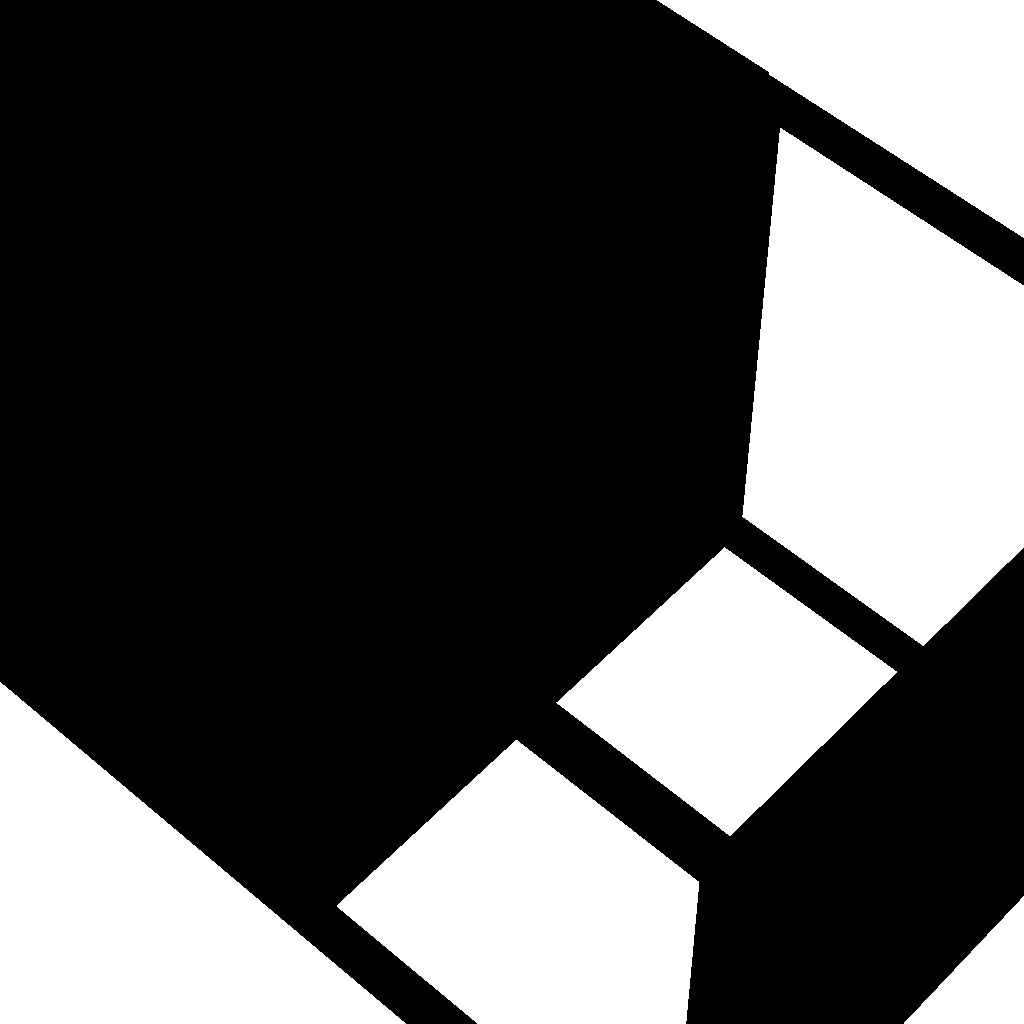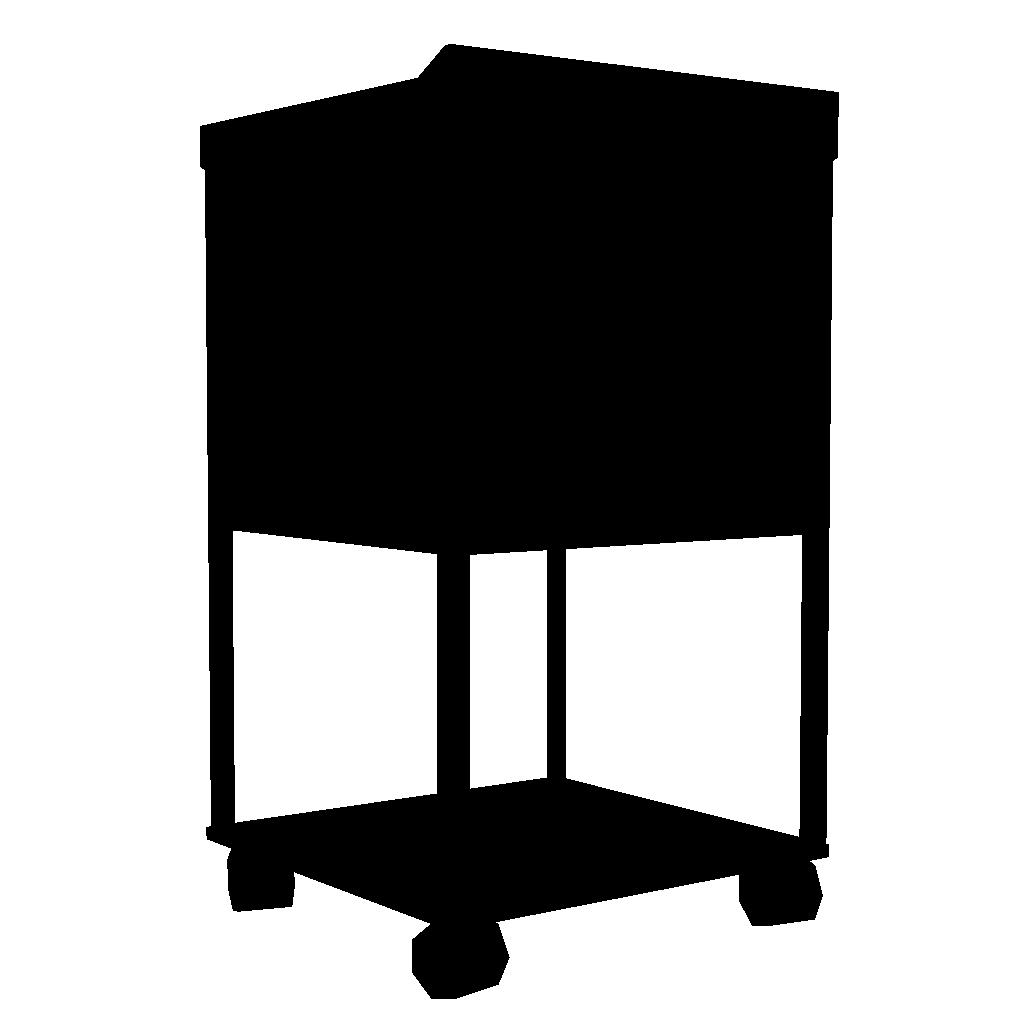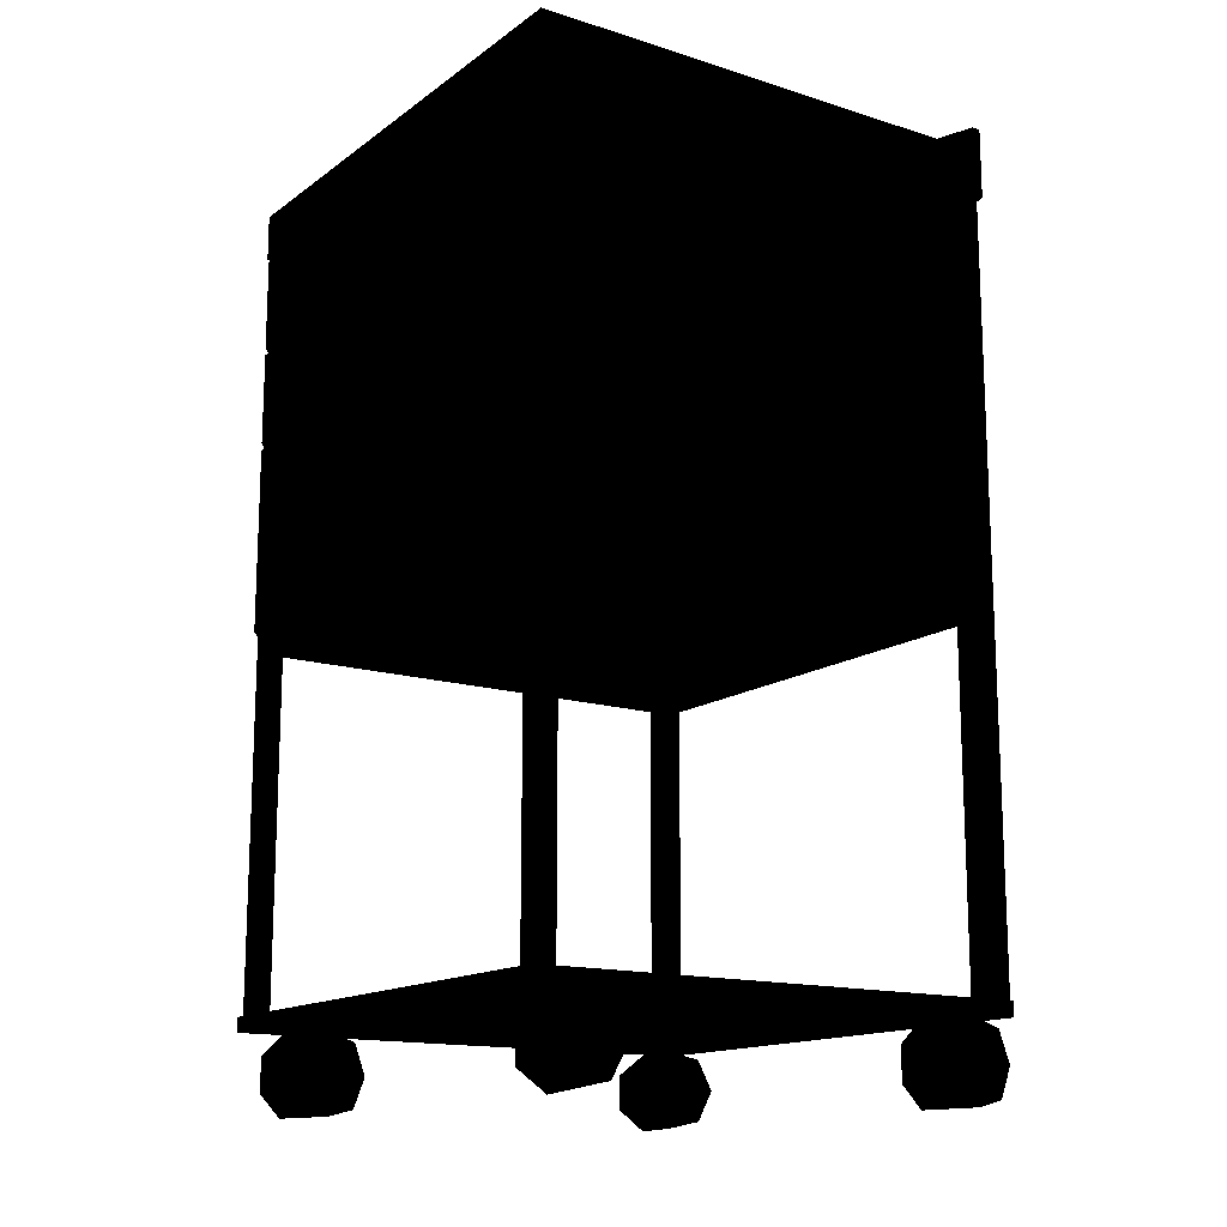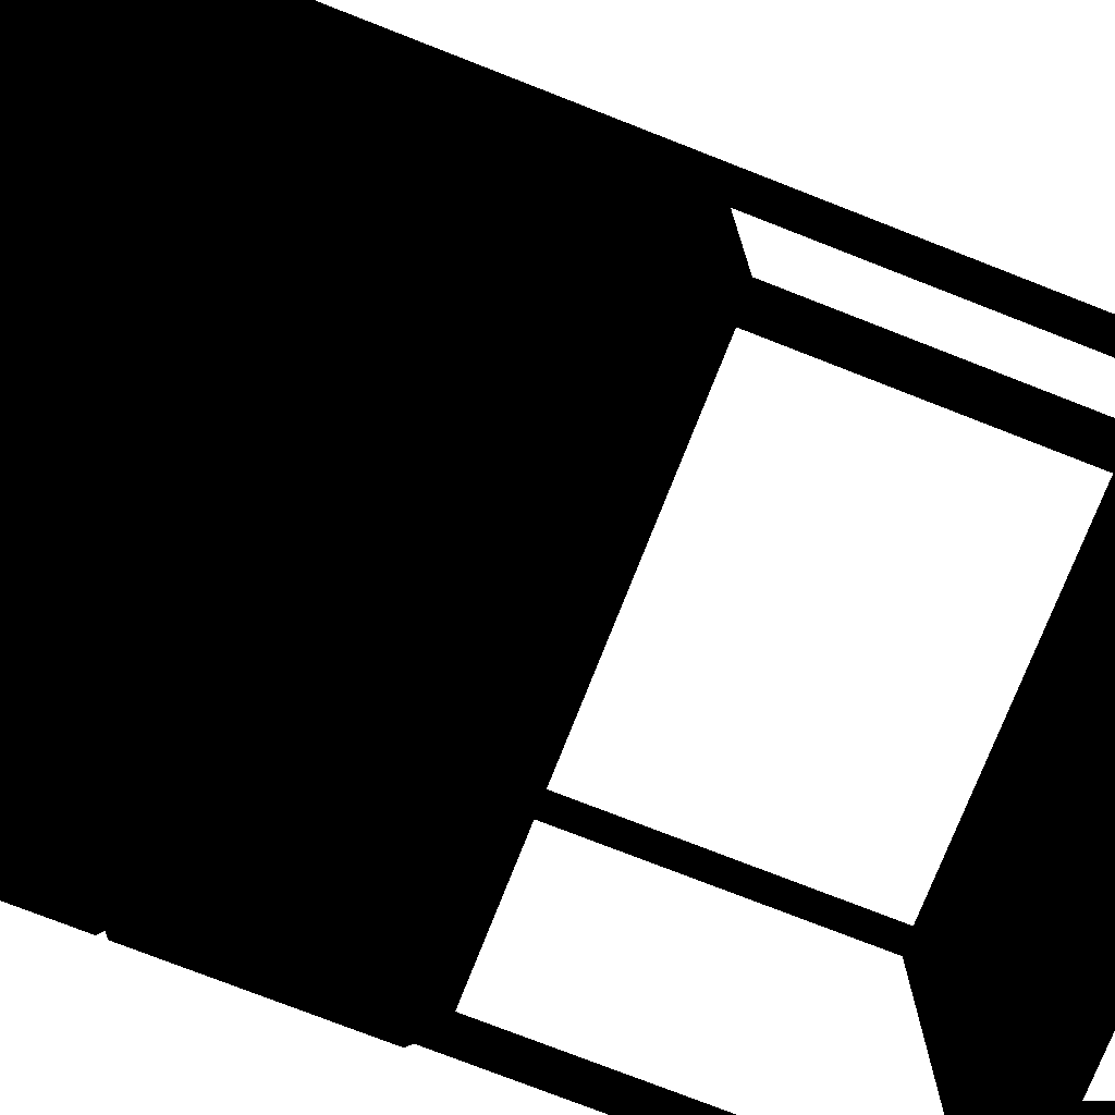
<metadata>
{"format":"obj","ext":"obj","renderer":"f3d","projection":"perspective","resolution":1024,"background":"white","views":[{"elev":53.8,"azim":132.6,"up":"+Y"},{"elev":3.5,"azim":53.4,"up":"+Z"},{"elev":-14.9,"azim":-34.1,"up":"+Z"},{"elev":-75.7,"azim":68.6,"up":"+Y"}]}
</metadata>
<code>
v -0.1329 0.1421 0.187
v -0.1329 0.1421 -0.002543
v -0.1222 0.1421 0.187
v -0.1222 0.1421 -0.002543
v -0.135 -0.1265 0.4349
v 0.105 -0.1265 0.4349
v -0.135 0.1527 0.4349
v 0.105 0.1527 0.4349
v -0.135 -0.1265 0.4099
v -0.1329 -0.1245 0.4078
v 0.135 -0.1265 0.4099
v 0.1329 -0.1245 0.4078
v 0.1329 0.1506 0.187
v 0.1329 0.1506 0.4078
v 0.1329 -0.1245 0.187
v 0.1329 -0.1245 0.4078
v 0.135 -0.1265 0.4099
v 0.1329 -0.1245 0.4078
v 0.135 0.1527 0.4099
v 0.1329 0.1506 0.4078
v 0.135 -0.1265 0.4482
v 0.135 -0.1265 0.4099
v 0.135 0.1527 0.4482
v 0.135 0.1527 0.4099
v 0.135 0.1527 0.4099
v 0.1329 0.1506 0.4078
v -0.135 0.1527 0.4099
v -0.1329 0.1506 0.4078
v -0.1329 -0.1245 0.187
v -0.1329 -0.1245 0.1954
v -0.1329 0.1506 0.187
v -0.1329 0.1506 0.1954
v -0.1371 -0.1203 0.3016
v -0.1371 0.1464 0.3016
v -0.1329 -0.1245 0.2996
v -0.1329 0.1506 0.2996
v -0.1371 -0.1203 0.3557
v -0.1371 -0.1203 0.4057
v -0.1371 0.1464 0.3557
v -0.1371 0.1464 0.4057
v -0.135 0.1527 0.4099
v -0.1329 0.1506 0.4078
v -0.135 -0.1265 0.4099
v -0.1329 -0.1245 0.4078
v -0.135 0.1527 0.4349
v -0.135 0.1527 0.4099
v -0.135 -0.1265 0.4349
v -0.135 -0.1265 0.4099
v -0.1371 -0.1203 0.3557
v -0.1329 -0.1245 0.3536
v -0.1371 -0.1203 0.4057
v -0.1329 -0.1245 0.4078
v -0.1371 -0.1203 0.3016
v -0.1329 -0.1245 0.2996
v -0.1371 -0.1203 0.3516
v -0.1371 -0.1203 0.1975
v -0.1329 -0.1245 0.1954
v -0.1371 -0.1203 0.2975
v -0.1371 0.1464 0.3557
v -0.1371 0.1464 0.4057
v -0.1329 0.1506 0.3536
v -0.1329 0.1506 0.4078
v -0.1371 0.1464 0.3516
v -0.1371 0.1464 0.3016
v -0.1329 0.1506 0.2996
v -0.1371 -0.1203 0.4057
v -0.1329 -0.1245 0.4078
v -0.1371 0.1464 0.4057
v -0.1329 0.1506 0.4078
v -0.1371 -0.1203 0.2975
v -0.1371 0.1464 0.2975
v -0.1371 -0.1203 0.1975
v -0.1371 0.1464 0.1975
v -0.1371 -0.1203 0.3516
v -0.1329 -0.1245 0.3536
v -0.1371 0.1464 0.3516
v -0.1329 0.1506 0.3536
v -0.1371 0.1464 0.2975
v -0.1371 -0.1203 0.2975
v -0.1329 0.1506 0.2996
v -0.1329 -0.1245 0.2996
v -0.1371 0.1464 0.1975
v -0.1329 0.1506 0.1954
v -0.1371 -0.1203 0.1975
v -0.1329 -0.1245 0.1954
v -0.1329 0.1506 0.2996
v -0.1329 0.1506 0.1954
v -0.1371 0.1464 0.2975
v -0.1371 0.1464 0.1975
v -0.1371 -0.1203 0.3516
v -0.1371 0.1464 0.3516
v -0.1371 -0.1203 0.3016
v -0.1371 0.1464 0.3016
v -0.1371 0.1464 0.3557
v -0.1329 0.1506 0.3536
v -0.1371 -0.1203 0.3557
v -0.1329 -0.1245 0.3536
v 0.13 0.1527 0.4482
v 0.105 0.1527 0.4349
v 0.13 -0.1265 0.4482
v 0.105 -0.1265 0.4349
v 0.135 0.1527 0.4482
v 0.13 0.1527 0.4482
v 0.135 -0.1265 0.4482
v 0.13 -0.1265 0.4482
v 0.133 0.1527 -0.001677
v -0.135 0.1527 -0.001677
v 0.133 -0.1265 -0.001677
v -0.135 -0.1265 -0.001677
v -0.135 -0.1265 -0.001677
v -0.135 -0.1265 -0.009547
v 0.133 -0.1265 -0.001677
v 0.133 -0.1265 -0.009547
v 0.133 -0.1265 -0.001677
v 0.133 -0.1265 -0.009547
v 0.133 0.1527 -0.001677
v 0.133 0.1527 -0.009547
v 0.133 0.1527 -0.001677
v 0.133 0.1527 -0.009547
v -0.135 0.1527 -0.001677
v -0.135 0.1527 -0.009547
v -0.135 -0.1265 -0.009547
v -0.135 0.1527 -0.009547
v 0.133 -0.1265 -0.009547
v 0.133 0.1527 -0.009547
v -0.1329 -0.1245 0.187
v -0.1329 0.1506 0.187
v 0.1329 -0.1245 0.187
v 0.1329 0.1506 0.187
v 0.1185 -0.1245 0.187
v 0.1185 -0.1245 -0.002543
v 0.1329 -0.1245 0.187
v 0.1329 -0.1245 -0.002543
v 0.1185 -0.1132 0.187
v 0.1185 -0.1132 -0.002543
v 0.1185 -0.1245 0.187
v 0.1185 -0.1245 -0.002543
v 0.1329 -0.1245 0.187
v 0.1329 -0.1245 -0.002543
v 0.1329 -0.1132 0.187
v 0.1329 -0.1132 -0.002543
v 0.1329 0.1421 0.187
v 0.1329 0.1421 -0.002543
v 0.1329 0.1506 0.187
v 0.1329 0.1506 -0.002543
v 0.1185 0.1506 0.187
v 0.1185 0.1506 -0.002543
v 0.1185 0.1421 0.187
v 0.1185 0.1421 -0.002543
v 0.1329 0.1506 0.187
v 0.1329 0.1506 -0.002543
v 0.1185 0.1506 0.187
v 0.1185 0.1506 -0.002543
v -0.1222 0.1506 0.187
v -0.1222 0.1506 -0.002543
v -0.1329 0.1506 0.187
v -0.1329 0.1506 -0.002543
v -0.1222 0.1421 0.187
v -0.1222 0.1421 -0.002543
v -0.1222 0.1506 0.187
v -0.1222 0.1506 -0.002543
v -0.1329 0.1506 0.187
v -0.1329 0.1506 -0.002543
v -0.1329 0.1421 0.187
v -0.1329 0.1421 -0.002543
v -0.1329 -0.1132 0.187
v -0.1329 -0.1132 -0.002543
v -0.1329 -0.1245 0.187
v -0.1329 -0.1245 -0.002543
v -0.1222 -0.1245 0.187
v -0.1222 -0.1245 -0.002543
v -0.1222 -0.1132 0.187
v -0.1222 -0.1132 -0.002543
v -0.1329 -0.1245 0.187
v -0.1329 -0.1245 -0.002543
v -0.1222 -0.1245 0.187
v -0.1222 -0.1245 -0.002543
v -0.1329 -0.1132 -0.002543
v -0.1329 -0.1132 0.187
v -0.1222 -0.1132 -0.002543
v -0.1222 -0.1132 0.187
v -0.1222 0.1506 -0.002543
v -0.1222 0.1421 -0.002543
v -0.1329 0.1506 -0.002543
v -0.1329 0.1421 -0.002543
v 0.1329 0.1421 -0.002543
v 0.1329 0.1421 0.187
v 0.1185 0.1421 -0.002543
v 0.1185 0.1421 0.187
v 0.1185 -0.1132 -0.002543
v 0.1185 -0.1132 0.187
v 0.1329 -0.1132 -0.002543
v 0.1329 -0.1132 0.187
v 0.1329 0.1506 -0.002543
v 0.1329 0.1421 -0.002543
v 0.1185 0.1506 -0.002543
v 0.1185 0.1421 -0.002543
v 0.1329 -0.1132 -0.002543
v 0.1329 -0.1245 -0.002543
v 0.1185 -0.1132 -0.002543
v 0.1185 -0.1245 -0.002543
v -0.1329 -0.1245 -0.002543
v -0.1329 -0.1132 -0.002543
v -0.1222 -0.1245 -0.002543
v -0.1222 -0.1132 -0.002543
v -0.1329 0.1506 0.4078
v 0.1329 0.1506 0.4078
v -0.1329 0.1506 0.3536
v 0.1329 0.1506 0.187
v -0.1329 0.1506 0.2996
v -0.1329 0.1506 0.1954
v -0.1329 0.1506 0.187
v 0.135 -0.1265 0.4482
v 0.13 -0.1265 0.4482
v 0.135 -0.1265 0.4099
v 0.105 -0.1265 0.4349
v -0.135 -0.1265 0.4349
v -0.135 -0.1265 0.4099
v -0.1329 -0.1245 0.187
v -0.1329 -0.1245 0.1954
v 0.1329 -0.1245 0.187
v -0.1329 -0.1245 0.2996
v -0.1329 -0.1245 0.3536
v 0.1329 -0.1245 0.4078
v -0.1329 -0.1245 0.4078
v 0.135 0.1527 0.4482
v 0.13 0.1527 0.4482
v 0.135 0.1527 0.4099
v 0.105 0.1527 0.4349
v -0.135 0.1527 0.4349
v -0.135 0.1527 0.4099
v -0.135 -0.1265 -0.001677
v -0.135 0.1527 -0.001677
v -0.135 0.1527 -0.009547
v -0.135 -0.1265 -0.009547
v -0.135 0.1527 -0.009547
v -0.135 -0.1265 -0.001677
v 0.09758 -0.1266 -0.04019
v 0.09064 -0.09391 -0.04019
v 0.1117 -0.1236 -0.05167
v 0.1047 -0.09091 -0.05167
v 0.1223 -0.08718 -0.04759
v 0.1292 -0.1198 -0.04759
v 0.1047 -0.09091 -0.05167
v 0.1117 -0.1236 -0.05167
v 0.1301 -0.08552 -0.03099
v 0.137 -0.1182 -0.03099
v 0.1223 -0.08718 -0.04759
v 0.1292 -0.1198 -0.04759
v 0.09064 -0.09391 -0.04019
v 0.09064 -0.09391 -0.02178
v 0.1047 -0.09091 -0.05167
v 0.1301 -0.08552 -0.03099
v 0.1223 -0.08718 -0.04759
v 0.1047 -0.09091 -0.01031
v 0.1223 -0.08718 -0.0144
v 0.09064 -0.09391 -0.04019
v 0.09064 -0.09391 -0.02178
v 0.09758 -0.1266 -0.04019
v 0.09758 -0.1266 -0.02178
v 0.137 -0.1182 -0.03099
v 0.1292 -0.1198 -0.04759
v 0.1292 -0.1198 -0.0144
v 0.09758 -0.1266 -0.02178
v 0.1117 -0.1236 -0.01031
v 0.09758 -0.1266 -0.04019
v 0.1117 -0.1236 -0.05167
v -0.08612 -0.09335 -0.0144
v -0.09533 -0.1255 -0.0144
v -0.07844 -0.09556 -0.03099
v -0.08765 -0.1277 -0.03099
v 0.1117 -0.1236 -0.01031
v 0.1047 -0.09091 -0.01031
v 0.09758 -0.1266 -0.02178
v 0.09064 -0.09391 -0.02178
v -0.1172 -0.08443 -0.02178
v -0.1264 -0.1165 -0.02178
v -0.1034 -0.08841 -0.01031
v -0.1126 -0.1205 -0.01031
v -0.1172 -0.08443 -0.04019
v -0.1264 -0.1165 -0.04019
v -0.1172 -0.08443 -0.02178
v -0.1264 -0.1165 -0.02178
v -0.1034 -0.08841 -0.05167
v -0.1126 -0.1205 -0.05167
v -0.1172 -0.08443 -0.04019
v -0.1264 -0.1165 -0.04019
v -0.08612 -0.09335 -0.04759
v -0.09533 -0.1255 -0.04759
v -0.1034 -0.08841 -0.05167
v -0.1126 -0.1205 -0.05167
v -0.07844 -0.09556 -0.03099
v -0.08765 -0.1277 -0.03099
v -0.08612 -0.09335 -0.04759
v -0.09533 -0.1255 -0.04759
v -0.1172 -0.08443 -0.04019
v -0.1172 -0.08443 -0.02178
v -0.1034 -0.08841 -0.05167
v -0.07844 -0.09556 -0.03099
v -0.08612 -0.09335 -0.04759
v -0.1034 -0.08841 -0.01031
v -0.08612 -0.09335 -0.0144
v -0.08765 -0.1277 -0.03099
v -0.09533 -0.1255 -0.04759
v -0.09533 -0.1255 -0.0144
v -0.1264 -0.1165 -0.02178
v -0.1126 -0.1205 -0.01031
v -0.1264 -0.1165 -0.04019
v -0.1126 -0.1205 -0.05167
v -0.1034 -0.08841 -0.01031
v -0.1126 -0.1205 -0.01031
v -0.08612 -0.09335 -0.0144
v -0.09533 -0.1255 -0.0144
v -0.08548 0.1195 -0.0144
v -0.09635 0.1511 -0.0144
v -0.1024 0.1136 -0.01031
v -0.1133 0.1452 -0.01031
v -0.1269 0.1405 -0.02178
v -0.1161 0.109 -0.02178
v -0.1133 0.1452 -0.01031
v -0.1024 0.1136 -0.01031
v -0.1269 0.1405 -0.04019
v -0.1161 0.109 -0.04019
v -0.1269 0.1405 -0.02178
v -0.1161 0.109 -0.02178
v -0.1133 0.1452 -0.05167
v -0.1024 0.1136 -0.05167
v -0.1269 0.1405 -0.04019
v -0.1161 0.109 -0.04019
v -0.09635 0.1511 -0.04759
v -0.08548 0.1195 -0.04759
v -0.1133 0.1452 -0.05167
v -0.1024 0.1136 -0.05167
v -0.0888 0.1537 -0.03099
v -0.07792 0.1221 -0.03099
v -0.09635 0.1511 -0.04759
v -0.08548 0.1195 -0.04759
v -0.1269 0.1405 -0.04019
v -0.1269 0.1405 -0.02178
v -0.1133 0.1452 -0.05167
v -0.0888 0.1537 -0.03099
v -0.09635 0.1511 -0.04759
v -0.1133 0.1452 -0.01031
v -0.09635 0.1511 -0.0144
v -0.07792 0.1221 -0.03099
v -0.08548 0.1195 -0.04759
v -0.08548 0.1195 -0.0144
v -0.1161 0.109 -0.02178
v -0.1024 0.1136 -0.01031
v -0.1161 0.109 -0.04019
v -0.1024 0.1136 -0.05167
v 0.1287 0.1456 -0.0144
v 0.1229 0.1128 -0.0144
v 0.1366 0.1442 -0.03099
v 0.1308 0.1114 -0.03099
v 0.1111 0.1488 -0.01031
v 0.1053 0.1159 -0.01031
v 0.1287 0.1456 -0.0144
v 0.1229 0.1128 -0.0144
v 0.09688 0.1513 -0.02178
v 0.09108 0.1184 -0.02178
v 0.1111 0.1488 -0.01031
v 0.1053 0.1159 -0.01031
v 0.09688 0.1513 -0.04019
v 0.09108 0.1184 -0.04019
v 0.09688 0.1513 -0.02178
v 0.09108 0.1184 -0.02178
v 0.1111 0.1488 -0.05167
v 0.1053 0.1159 -0.05167
v 0.09688 0.1513 -0.04019
v 0.09108 0.1184 -0.04019
v 0.1287 0.1456 -0.04759
v 0.1229 0.1128 -0.04759
v 0.1111 0.1488 -0.05167
v 0.1053 0.1159 -0.05167
v 0.1366 0.1442 -0.03099
v 0.1308 0.1114 -0.03099
v 0.1287 0.1456 -0.04759
v 0.1229 0.1128 -0.04759
v 0.09688 0.1513 -0.04019
v 0.09688 0.1513 -0.02178
v 0.1111 0.1488 -0.05167
v 0.1366 0.1442 -0.03099
v 0.1287 0.1456 -0.04759
v 0.1111 0.1488 -0.01031
v 0.1287 0.1456 -0.0144
v 0.1308 0.1114 -0.03099
v 0.1229 0.1128 -0.04759
v 0.1229 0.1128 -0.0144
v 0.09108 0.1184 -0.02178
v 0.1053 0.1159 -0.01031
v 0.09108 0.1184 -0.04019
v 0.1053 0.1159 -0.05167
v 0.1292 -0.1198 -0.0144
v 0.1223 -0.08718 -0.0144
v 0.1117 -0.1236 -0.01031
v 0.1047 -0.09091 -0.01031
v 0.137 -0.1182 -0.03099
v 0.1301 -0.08552 -0.03099
v 0.1292 -0.1198 -0.0144
v 0.1223 -0.08718 -0.0144
v -0.09635 0.1511 -0.0144
v -0.08548 0.1195 -0.0144
v -0.0888 0.1537 -0.03099
v -0.07792 0.1221 -0.03099
v -0.1381 -0.02784 0.2767
v -0.1381 0.05604 0.2767
v -0.1381 -0.02784 0.1975
v -0.1381 0.05604 0.1975
f 1 2 3
f 3 2 4
f 5 6 7
f 7 6 8
f 9 10 11
f 11 10 12
f 13 14 15
f 15 14 16
f 17 18 19
f 19 18 20
f 21 22 23
f 23 22 24
f 25 26 27
f 27 26 28
f 29 30 31
f 31 30 32
f 33 34 35
f 35 34 36
f 37 38 39
f 39 38 40
f 41 42 43
f 43 42 44
f 45 46 47
f 47 46 48
f 49 50 51
f 51 50 52
f 53 54 55
f 55 54 50
f 56 57 58
f 58 57 54
f 59 60 61
f 61 60 62
f 63 61 64
f 64 61 65
f 66 67 68
f 68 67 69
f 70 71 72
f 72 71 73
f 74 75 76
f 76 75 77
f 78 79 80
f 80 79 81
f 82 83 84
f 84 83 85
f 86 87 88
f 88 87 89
f 90 91 92
f 92 91 93
f 94 95 96
f 96 95 97
f 98 99 100
f 100 99 101
f 102 103 104
f 104 103 105
f 106 107 108
f 108 107 109
f 110 111 112
f 112 111 113
f 114 115 116
f 116 115 117
f 118 119 120
f 120 119 121
f 122 123 124
f 124 123 125
f 126 127 128
f 128 127 129
f 130 131 132
f 132 131 133
f 134 135 136
f 136 135 137
f 138 139 140
f 140 139 141
f 142 143 144
f 144 143 145
f 146 147 148
f 148 147 149
f 150 151 152
f 152 151 153
f 154 155 156
f 156 155 157
f 158 159 160
f 160 159 161
f 162 163 164
f 164 163 165
f 166 167 168
f 168 167 169
f 170 171 172
f 172 171 173
f 174 175 176
f 176 175 177
f 178 179 180
f 180 179 181
f 182 183 184
f 184 183 185
f 186 187 188
f 188 187 189
f 190 191 192
f 192 191 193
f 194 195 196
f 196 195 197
f 198 199 200
f 200 199 201
f 202 203 204
f 204 203 205
f 206 207 208
f 208 207 209
f 208 209 210
f 210 209 211
f 211 209 212
f 213 214 215
f 215 214 216
f 215 216 217
f 215 217 218
f 220 219 221
f 220 221 222
f 222 221 223
f 223 221 224
f 223 224 225
f 227 226 228
f 227 228 229
f 229 228 230
f 230 228 231
f 232 233 234
f 236 235 237
f 238 239 240
f 240 239 241
f 242 243 244
f 244 243 245
f 246 247 248
f 248 247 249
f 250 251 252
f 252 251 253
f 252 253 254
f 251 255 256
f 251 256 253
f 258 257 259
f 258 259 260
f 262 261 263
f 262 263 264
f 264 263 265
f 266 267 264
f 264 267 262
f 268 269 270
f 270 269 271
f 272 273 274
f 274 273 275
f 276 277 278
f 278 277 279
f 280 281 282
f 282 281 283
f 284 285 286
f 286 285 287
f 288 289 290
f 290 289 291
f 292 293 294
f 294 293 295
f 296 297 298
f 298 297 299
f 298 299 300
f 297 301 302
f 297 302 299
f 304 303 305
f 304 305 306
f 306 305 307
f 308 309 306
f 306 309 304
f 310 311 312
f 312 311 313
f 314 315 316
f 316 315 317
f 318 319 320
f 320 319 321
f 322 323 324
f 324 323 325
f 326 327 328
f 328 327 329
f 330 331 332
f 332 331 333
f 334 335 336
f 336 335 337
f 338 339 340
f 340 339 341
f 340 341 342
f 339 343 344
f 339 344 341
f 346 345 347
f 346 347 348
f 348 347 349
f 350 351 348
f 348 351 346
f 352 353 354
f 354 353 355
f 356 357 358
f 358 357 359
f 360 361 362
f 362 361 363
f 364 365 366
f 366 365 367
f 368 369 370
f 370 369 371
f 372 373 374
f 374 373 375
f 376 377 378
f 378 377 379
f 380 381 382
f 382 381 383
f 382 383 384
f 381 385 386
f 381 386 383
f 388 387 389
f 388 389 390
f 390 389 391
f 392 393 390
f 390 393 388
f 394 395 396
f 396 395 397
f 398 399 400
f 400 399 401
f 402 403 404
f 404 403 405
f 406 407 408
f 408 407 409

</code>
